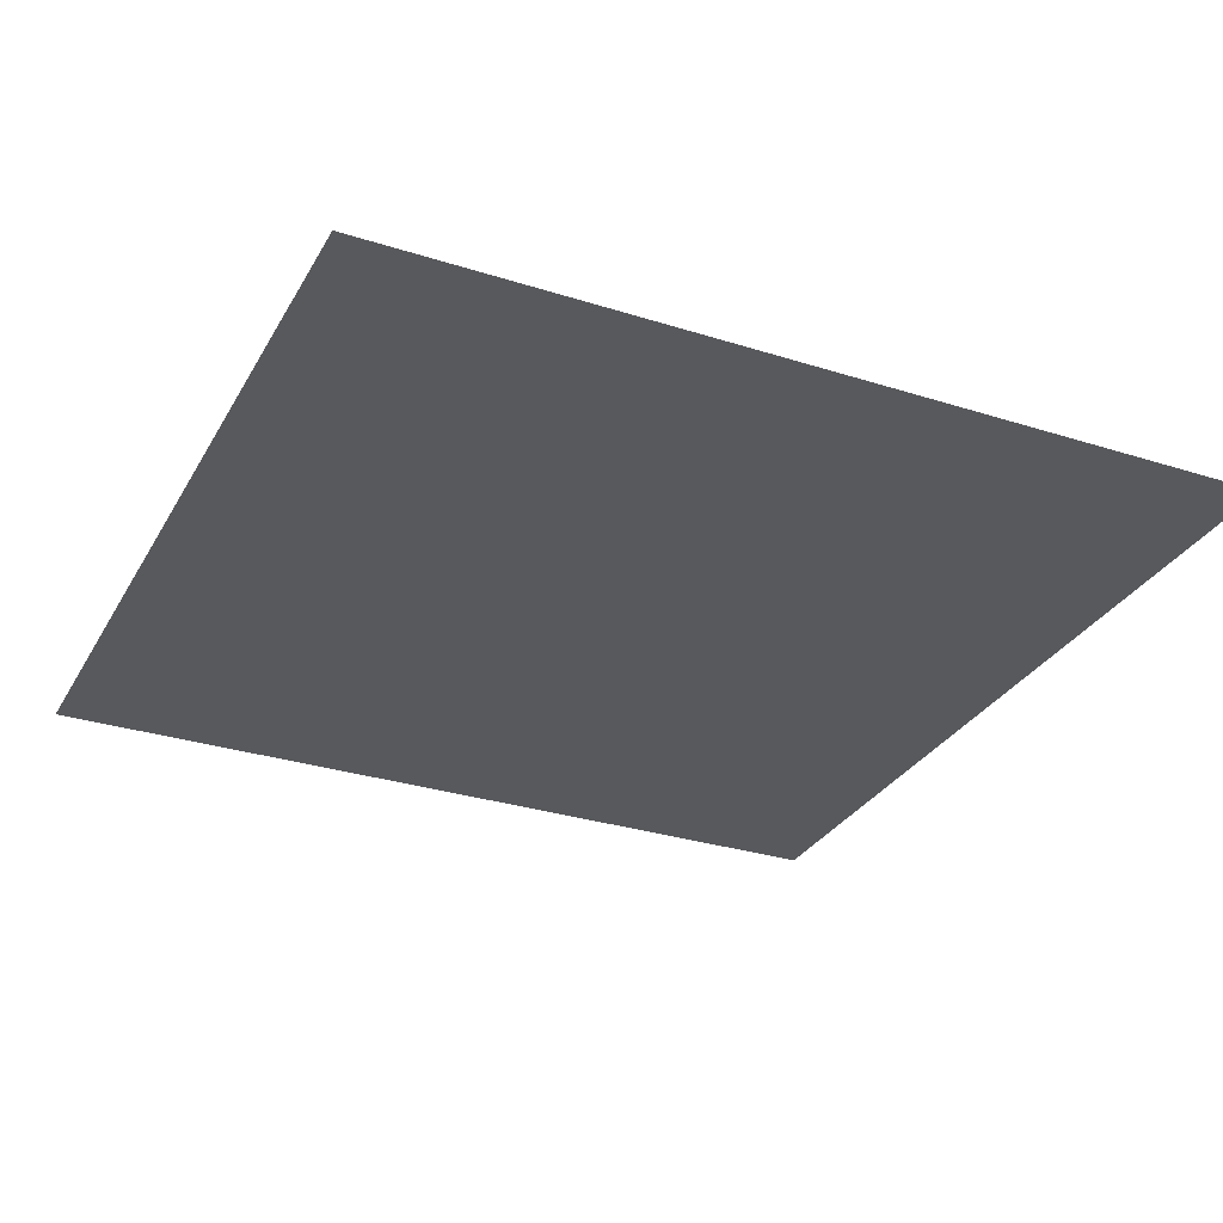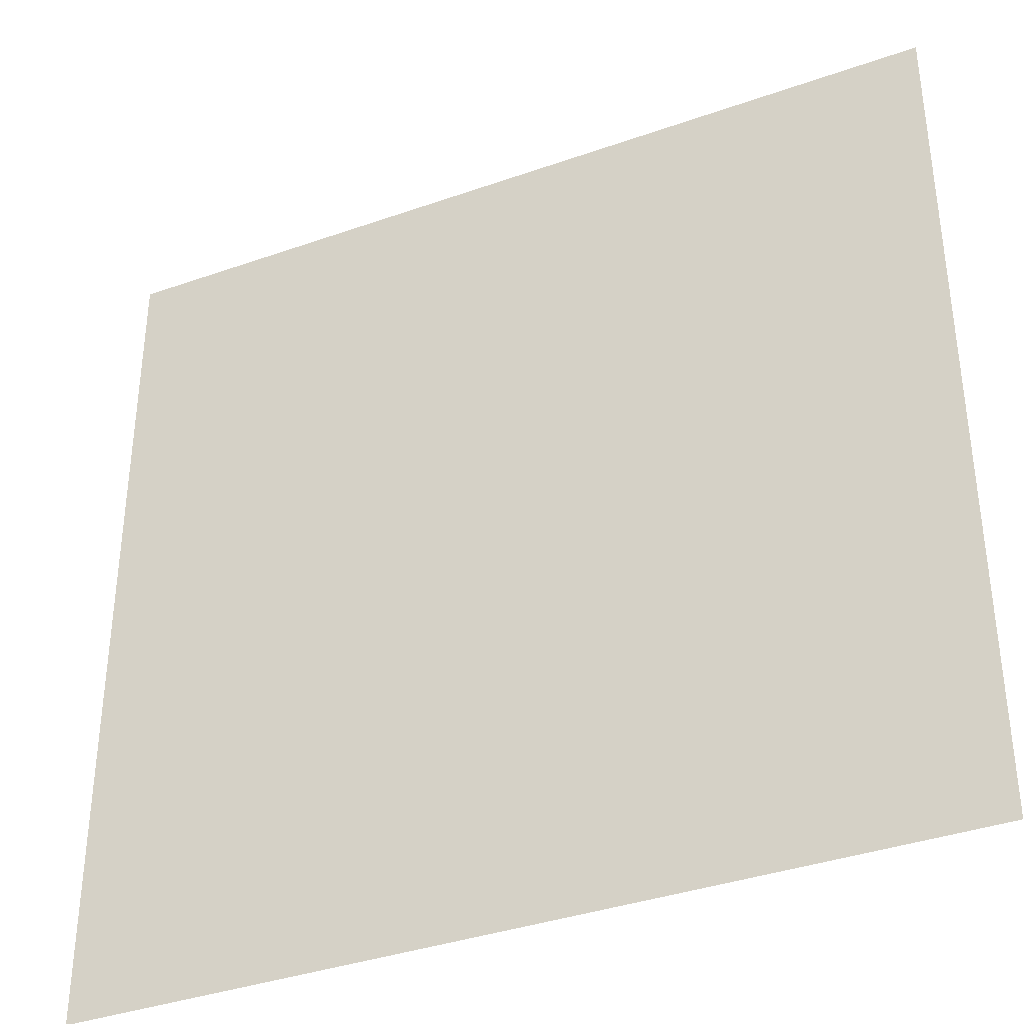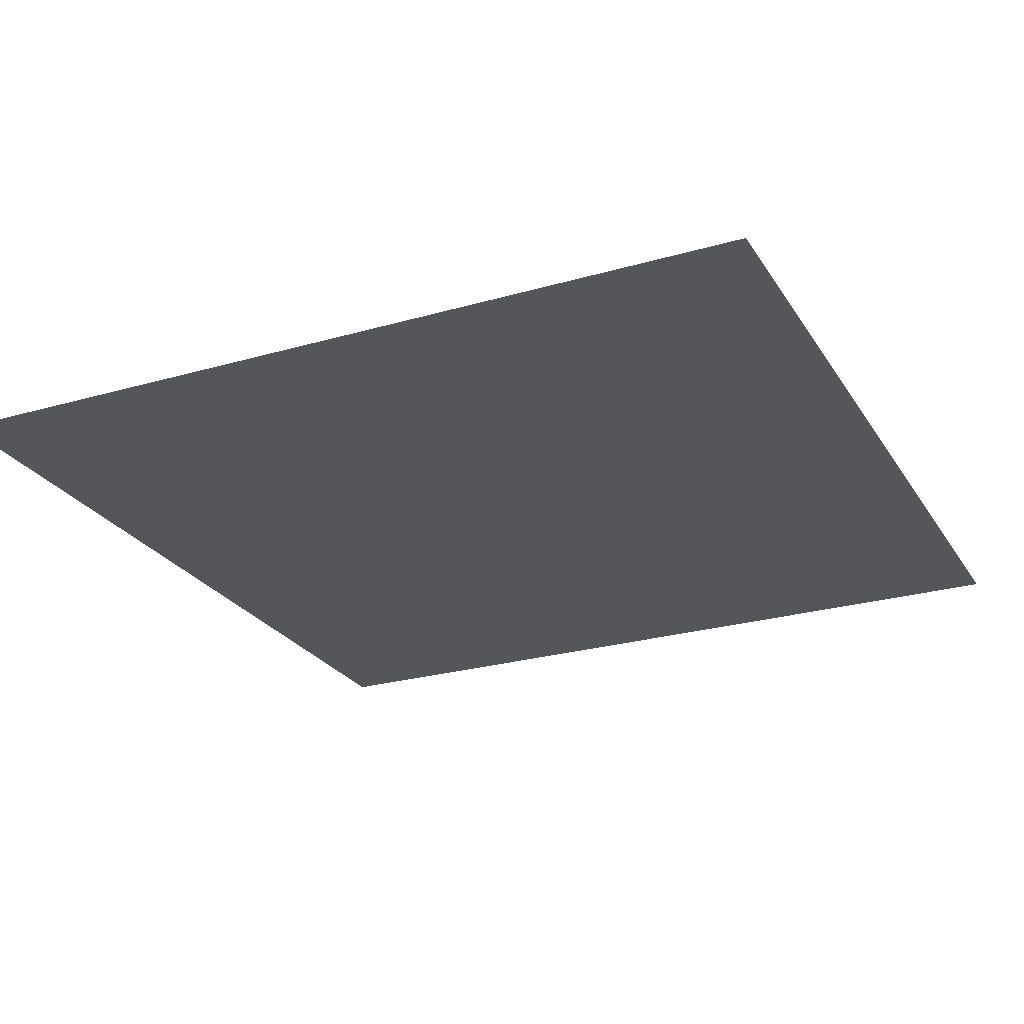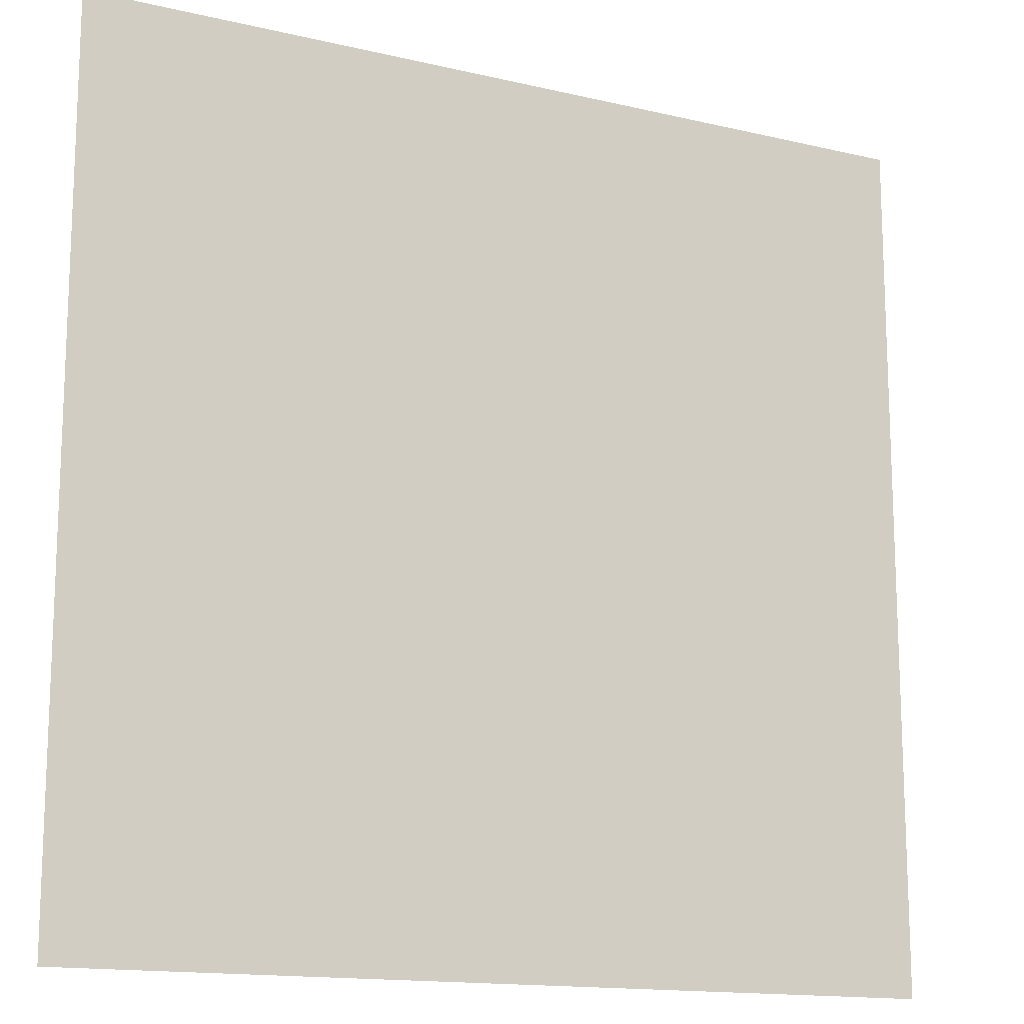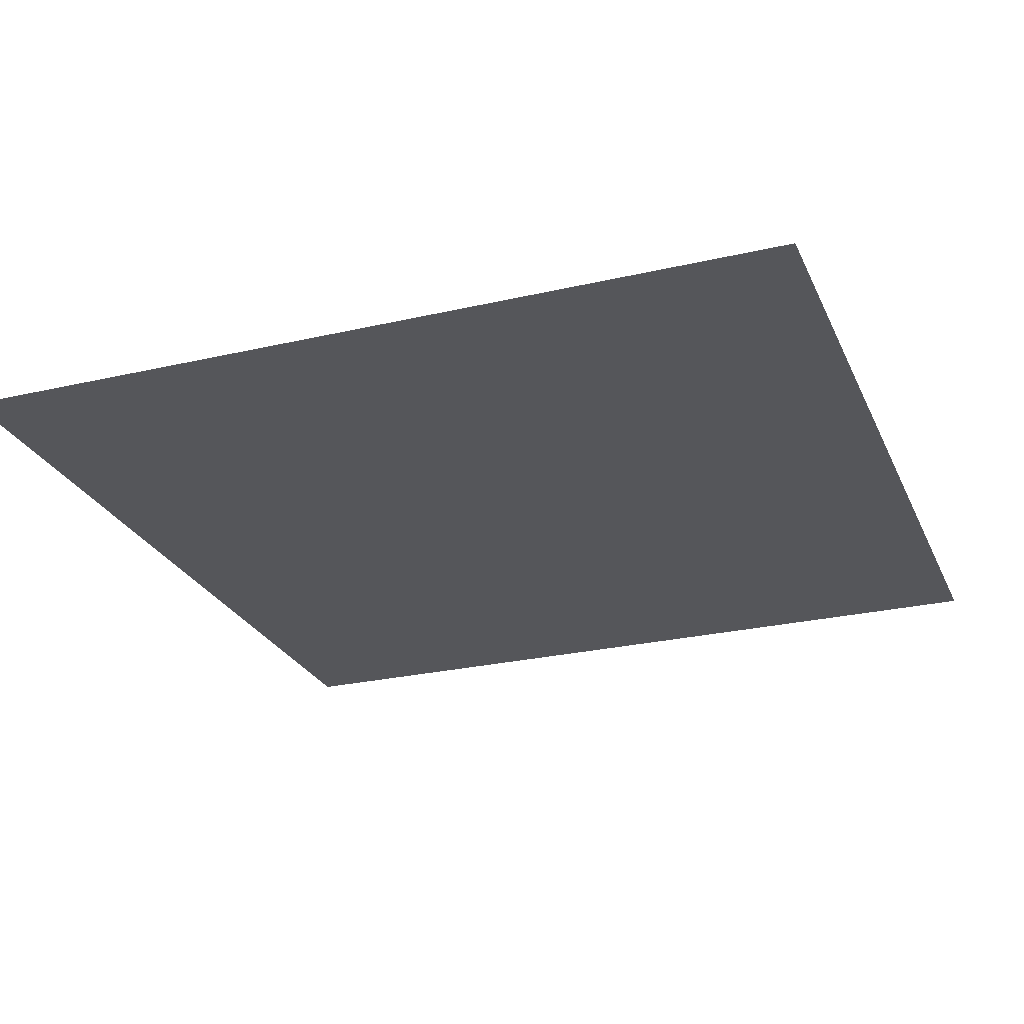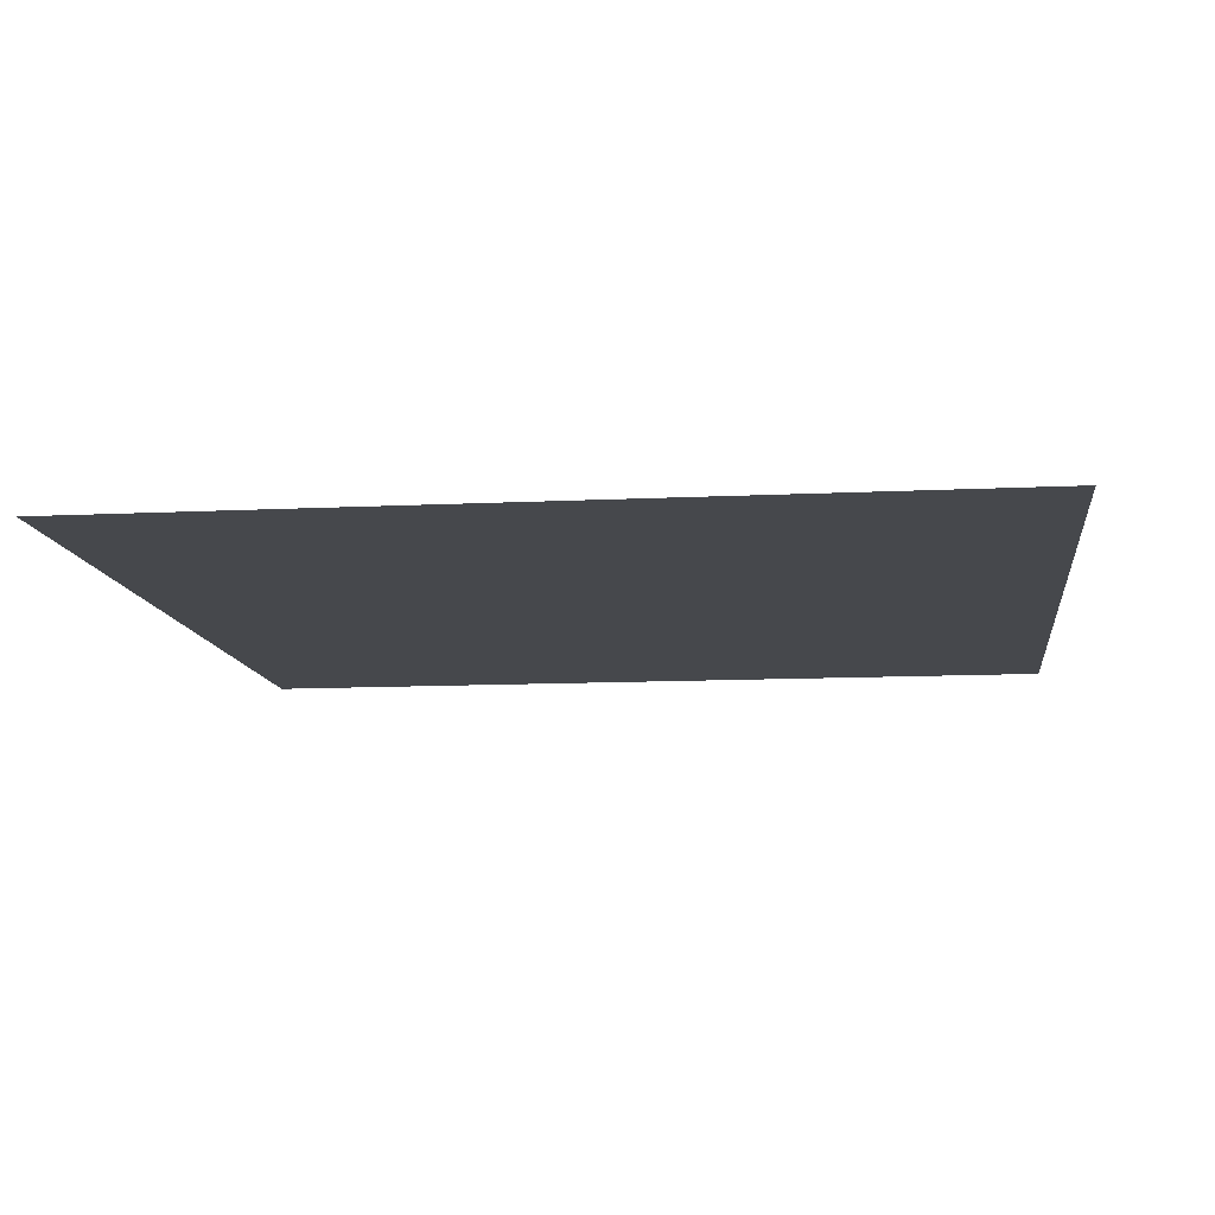
<metadata>
{"format":"obj","ext":"obj","renderer":"f3d","projection":"perspective","resolution":1024,"background":"white","views":[{"elev":-30.2,"azim":155.2,"up":"+Z"},{"elev":-37.1,"azim":-155.5,"up":"+Y"},{"elev":-25.2,"azim":115.0,"up":"+Z"},{"elev":-14.6,"azim":-27.2,"up":"+Y"},{"elev":-25.9,"azim":-159.7,"up":"+Z"},{"elev":-11.3,"azim":96.9,"up":"+Z"}]}
</metadata>
<code>
o MeshTelevisionStand_22_1_GeomSubset_3
v -0.00072 0.008436 0.06547
v 0.00072 0.008436 0.06547
v -0.00072 0.009875 0.06547
v 0.00072 0.009875 0.06547
v -0.00072 0.008436 0.06547
v 0.00072 0.008436 0.06547
v -0.00072 0.009875 0.06547
v 0.00072 0.009875 0.06547
v -0.00072 0.008436 0.06547
v 0.00072 0.008436 0.06547
v -0.00072 0.009875 0.06547
v 0.00072 0.009875 0.06547
v -0.00072 0.008436 0.06547
v 0.00072 0.008436 0.06547
v -0.00072 0.009875 0.06547
v 0.00072 0.009875 0.06547
v -0.00072 0.008436 0.06547
v 0.00072 0.008436 0.06547
v -0.00072 0.009875 0.06547
v 0.00072 0.009875 0.06547
v -0.2044 0.09598 -0.3895
v 0.2044 0.09598 -0.3895
v 0.2044 0.07868 -0.3895
v -0.2044 0.07868 -0.3895
v -0.2044 0.002133 -0.006329
v 0.2044 0.002133 -0.006329
v 0.2044 0.002133 -0.01918
v -0.2044 0.002133 -0.01918
v -0.2044 0.06613 -0.0365
v -0.2044 0.06156 -0.02389
v 0.2044 0.06156 -0.02389
v 0.2044 0.06613 -0.0365
v 0.2044 0.04534 -0.02692
v 0.2044 0.04884 -0.0365
v -0.2044 0.04534 -0.02692
v -0.2044 0.04884 -0.0365
v -0.2044 0.05449 -0.01278
v -0.2044 0.04496 -0.006329
v 0.2044 0.05449 -0.01278
v 0.2044 0.04496 -0.006329
v 0.2044 0.04231 -0.02333
v 0.2044 0.03338 -0.01918
v -0.2044 0.04231 -0.02333
v -0.2044 0.03338 -0.01918
v -0.3554 0.09438 -0.396
v -0.336 0.1138 -0.396
v 0.336 0.1138 -0.396
v 0.3554 0.09438 -0.396
v 0.3554 -0.09744 -0.396
v 0.336 -0.1168 -0.396
v -0.3554 -0.09744 -0.396
v -0.336 -0.1168 -0.396
v -0.3554 0.09438 -0.3845
v -0.336 0.1138 -0.3845
v 0.336 0.1138 -0.3845
v 0.3554 0.09438 -0.3845
v 0.3554 -0.09744 -0.3845
v 0.336 -0.1168 -0.3845
v -0.336 -0.1168 -0.3845
v -0.3554 -0.09744 -0.3845
v -0.3303 0.1081 -0.3804
v -0.3497 0.08869 -0.3804
v 0.3303 0.1081 -0.3804
v 0.3497 0.08869 -0.3804
v 0.3303 -0.1111 -0.3804
v 0.3497 -0.09174 -0.3804
v -0.3497 -0.09174 -0.3804
v -0.3303 -0.1111 -0.3804
v 0.3435 0.1123 -0.3845
v 0.3435 0.1123 -0.396
v 0.3498 0.1081 -0.3845
v 0.3498 0.1081 -0.396
v 0.354 0.1018 -0.3845
v 0.354 0.1018 -0.396
v -0.3435 0.1123 -0.396
v -0.3435 0.1123 -0.3845
v -0.3498 0.1081 -0.396
v -0.3498 0.1081 -0.3845
v -0.354 0.1018 -0.396
v -0.354 0.1018 -0.3845
v 0.3435 -0.1154 -0.396
v 0.3435 -0.1154 -0.3845
v 0.3498 -0.1112 -0.396
v 0.3498 -0.1112 -0.3845
v 0.354 -0.1049 -0.396
v 0.354 -0.1049 -0.3845
v -0.3435 -0.1154 -0.3845
v -0.3435 -0.1154 -0.396
v -0.3498 -0.1112 -0.3845
v -0.3498 -0.1112 -0.396
v -0.354 -0.1049 -0.3845
v -0.354 -0.1049 -0.396
v -0.3378 0.1066 -0.3804
v -0.3441 0.1024 -0.3804
v -0.3483 0.09611 -0.3804
v 0.3378 0.1066 -0.3804
v 0.3441 0.1024 -0.3804
v 0.3483 0.09611 -0.3804
v -0.3483 -0.09917 -0.3804
v -0.3441 -0.1055 -0.3804
v -0.3378 -0.1097 -0.3804
v 0.3378 -0.1097 -0.3804
v 0.3441 -0.1055 -0.3804
v 0.3483 -0.09917 -0.3804
v -0.3298 0.1021 -0.3804
v -0.3438 0.0881 -0.3804
v 0.3298 0.1021 -0.3804
v 0.3438 0.0881 -0.3804
v 0.3298 -0.1052 -0.3804
v 0.3438 -0.09116 -0.3804
v -0.3438 -0.09116 -0.3804
v -0.3298 -0.1052 -0.3804
v -0.3354 0.101 -0.3804
v -0.3398 0.0981 -0.3804
v -0.3426 0.09378 -0.3804
v 0.3354 0.101 -0.3804
v 0.3398 0.0981 -0.3804
v 0.3426 0.09378 -0.3804
v -0.3426 -0.09684 -0.3804
v -0.3398 -0.1012 -0.3804
v -0.3354 -0.104 -0.3804
v 0.3354 -0.104 -0.3804
v 0.3398 -0.1012 -0.3804
v 0.3426 -0.09684 -0.3804
f 13 14 16 15

</code>
